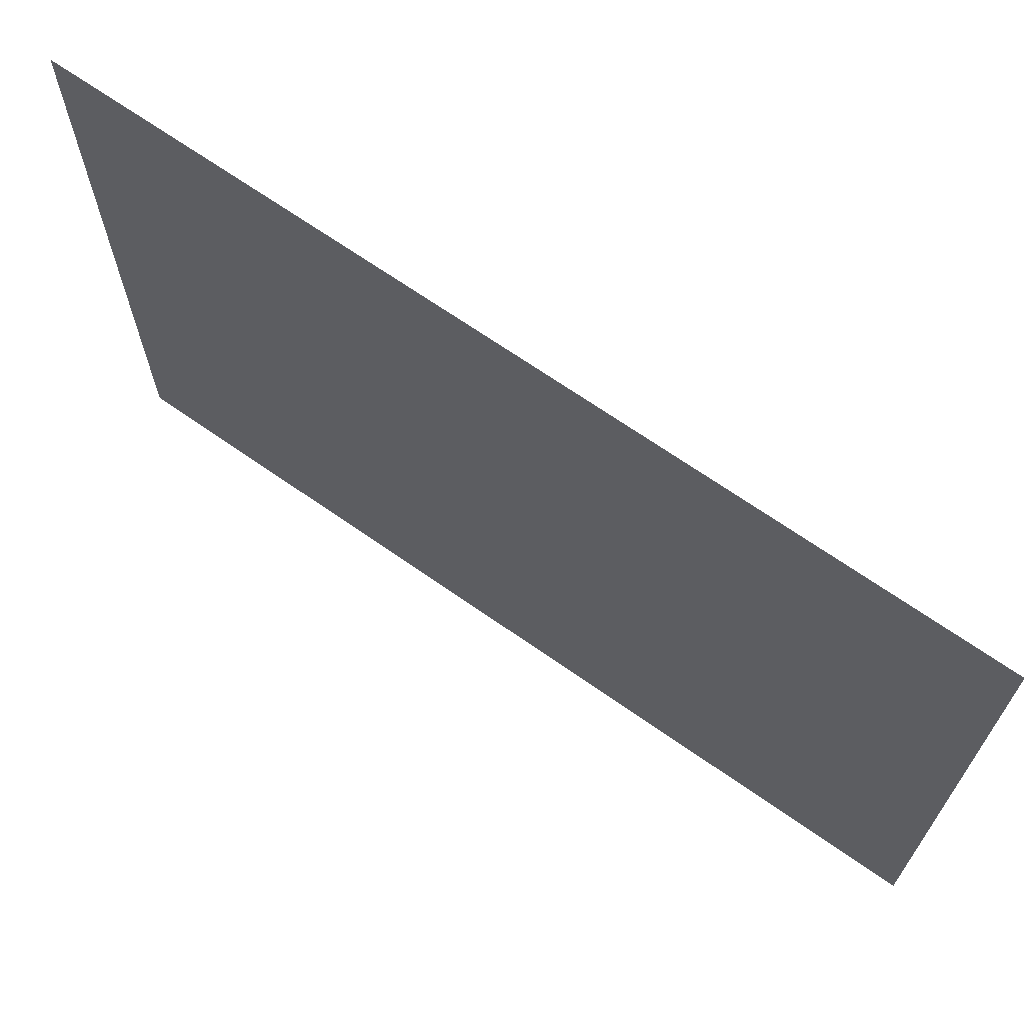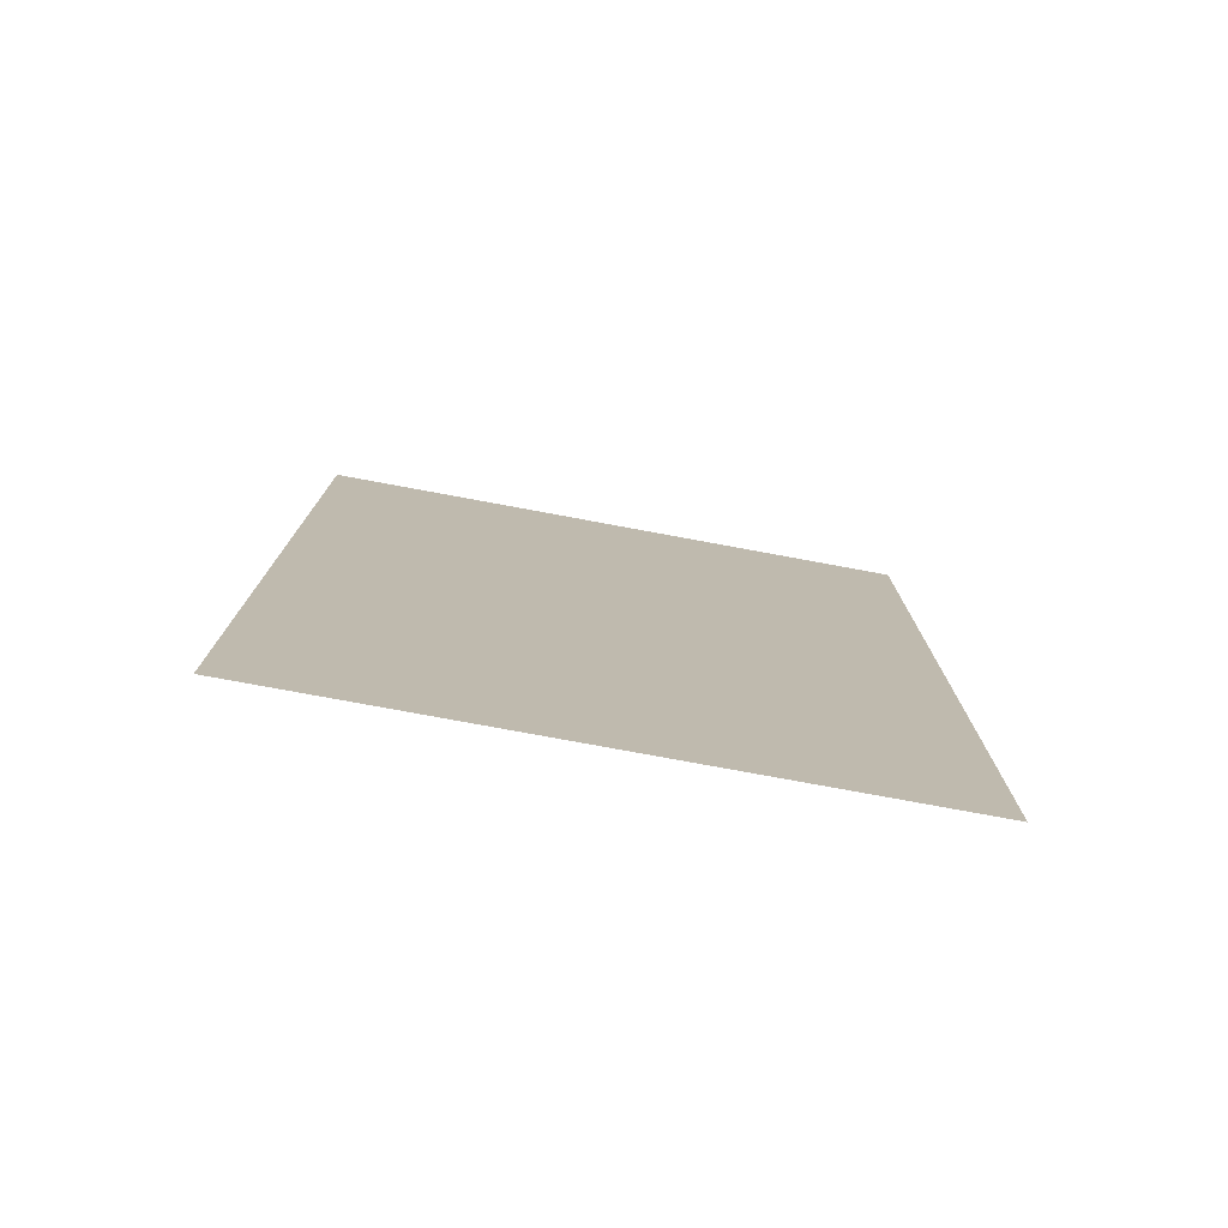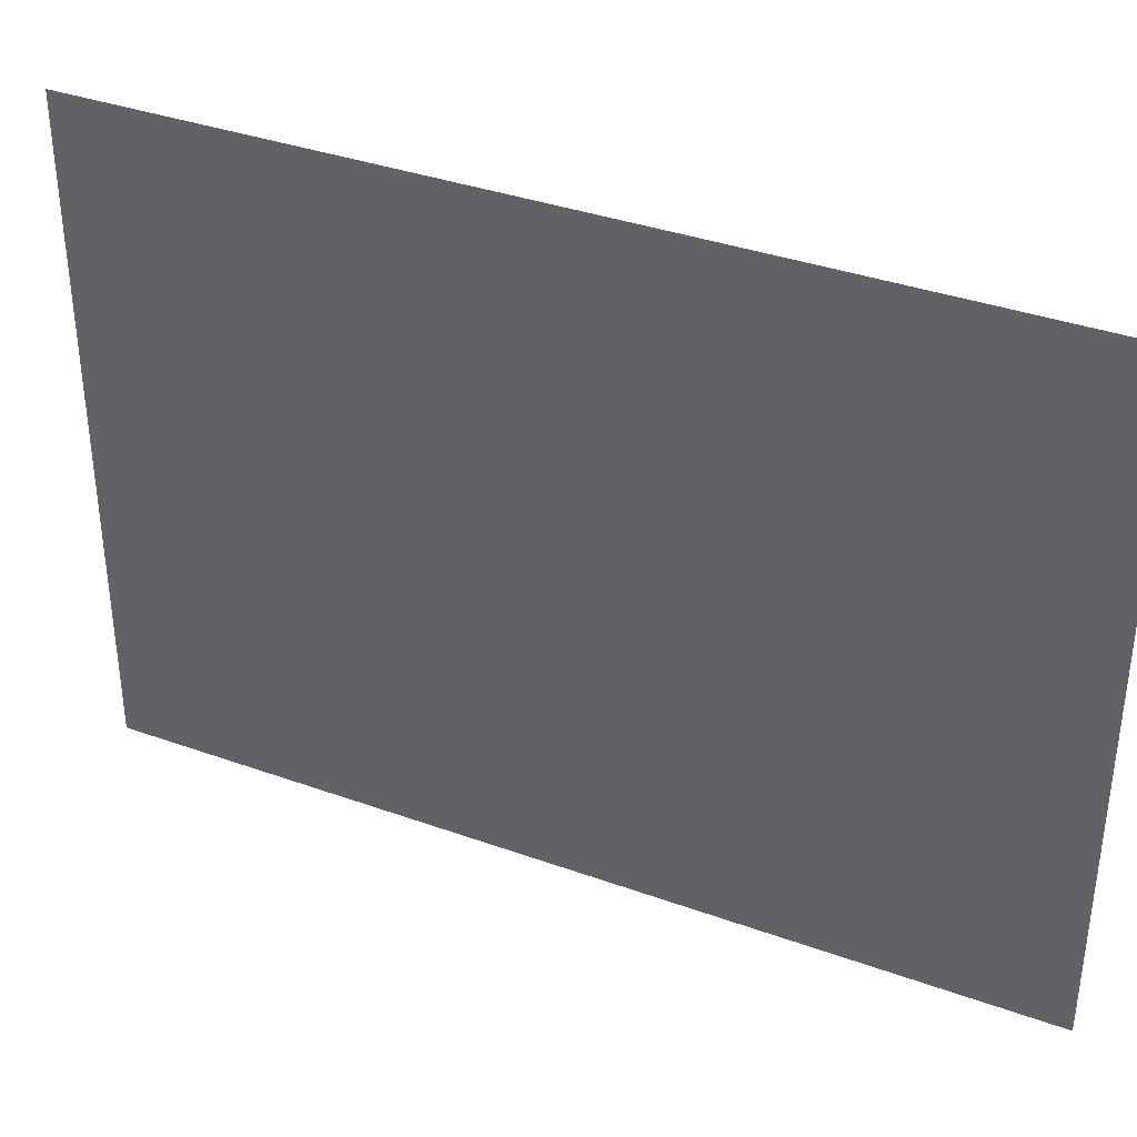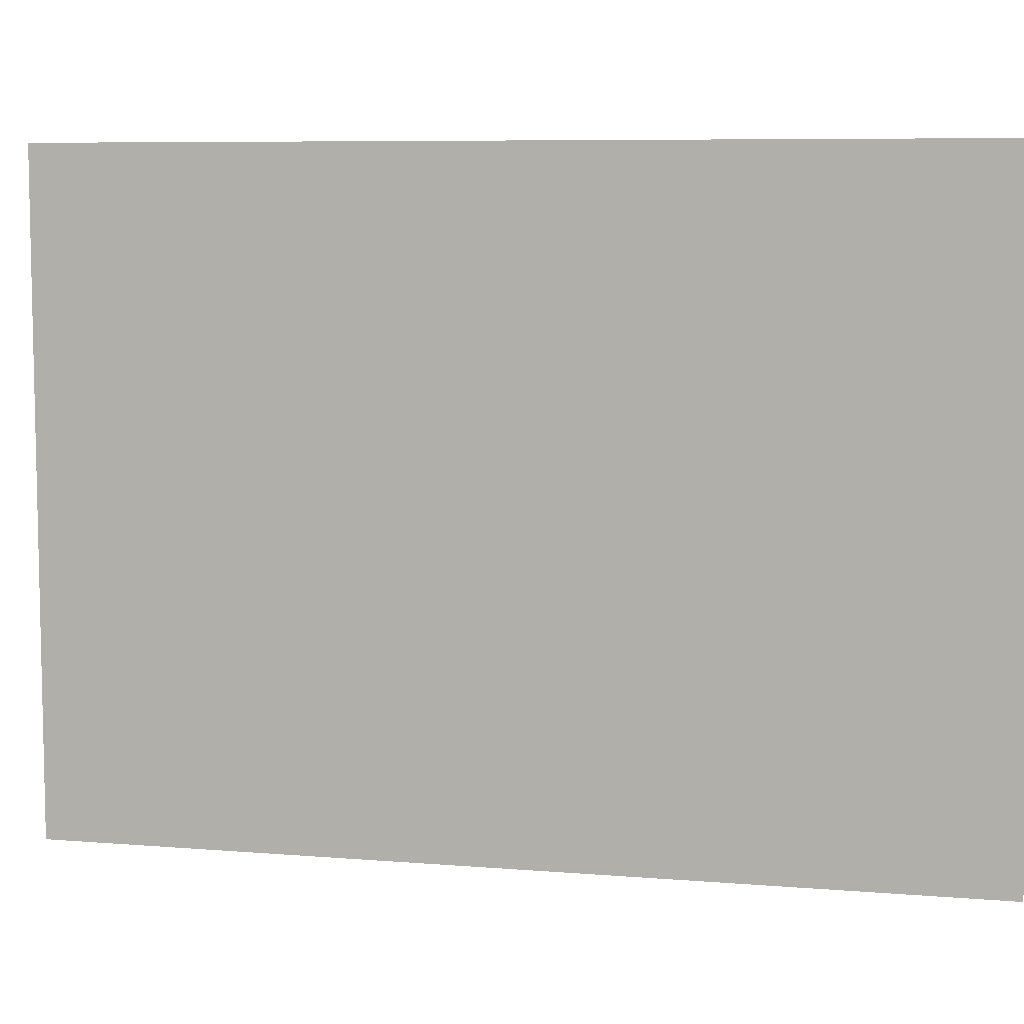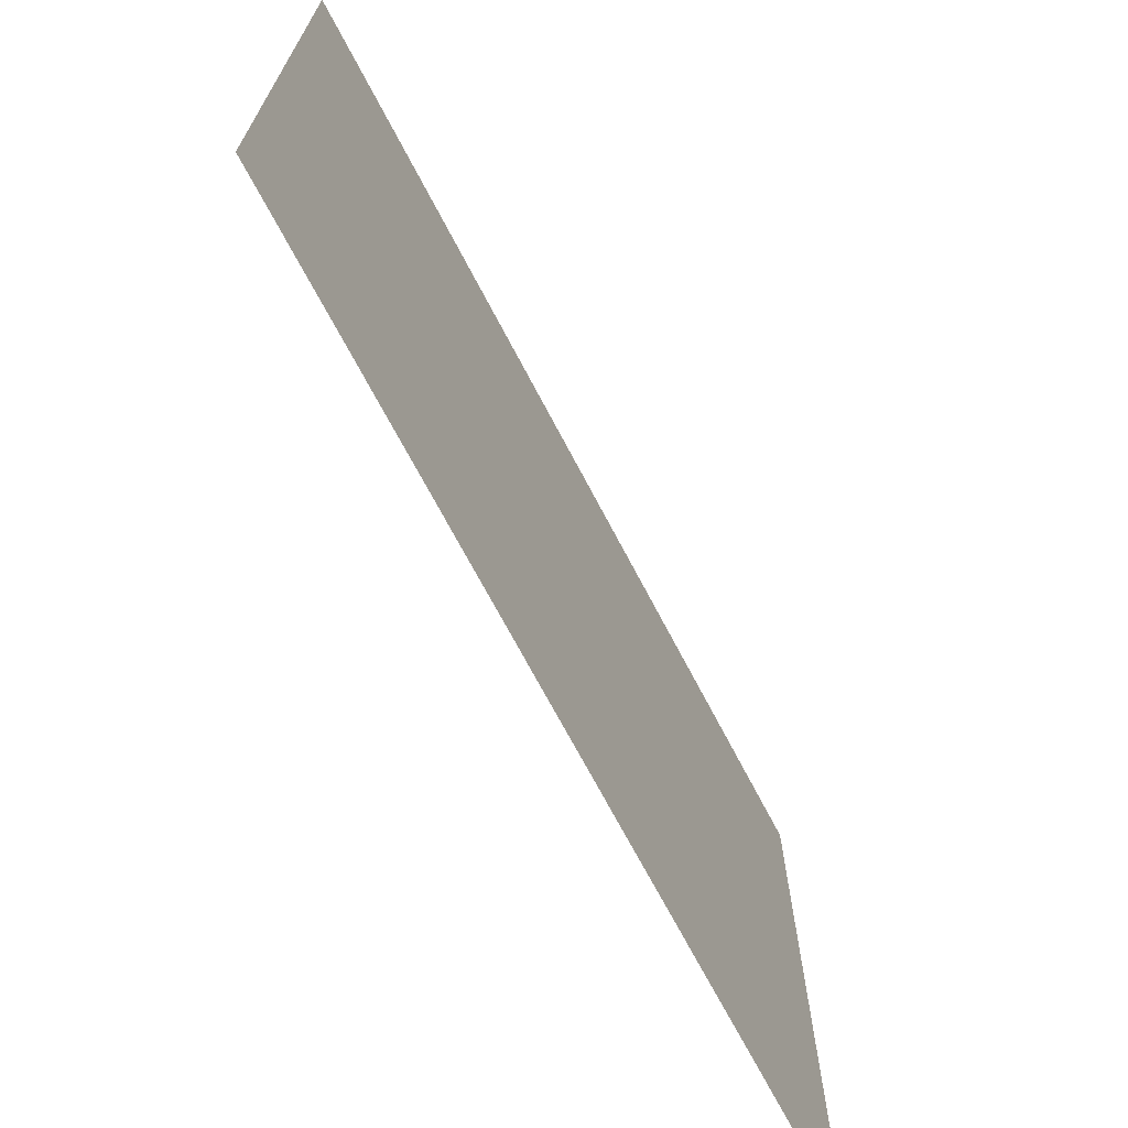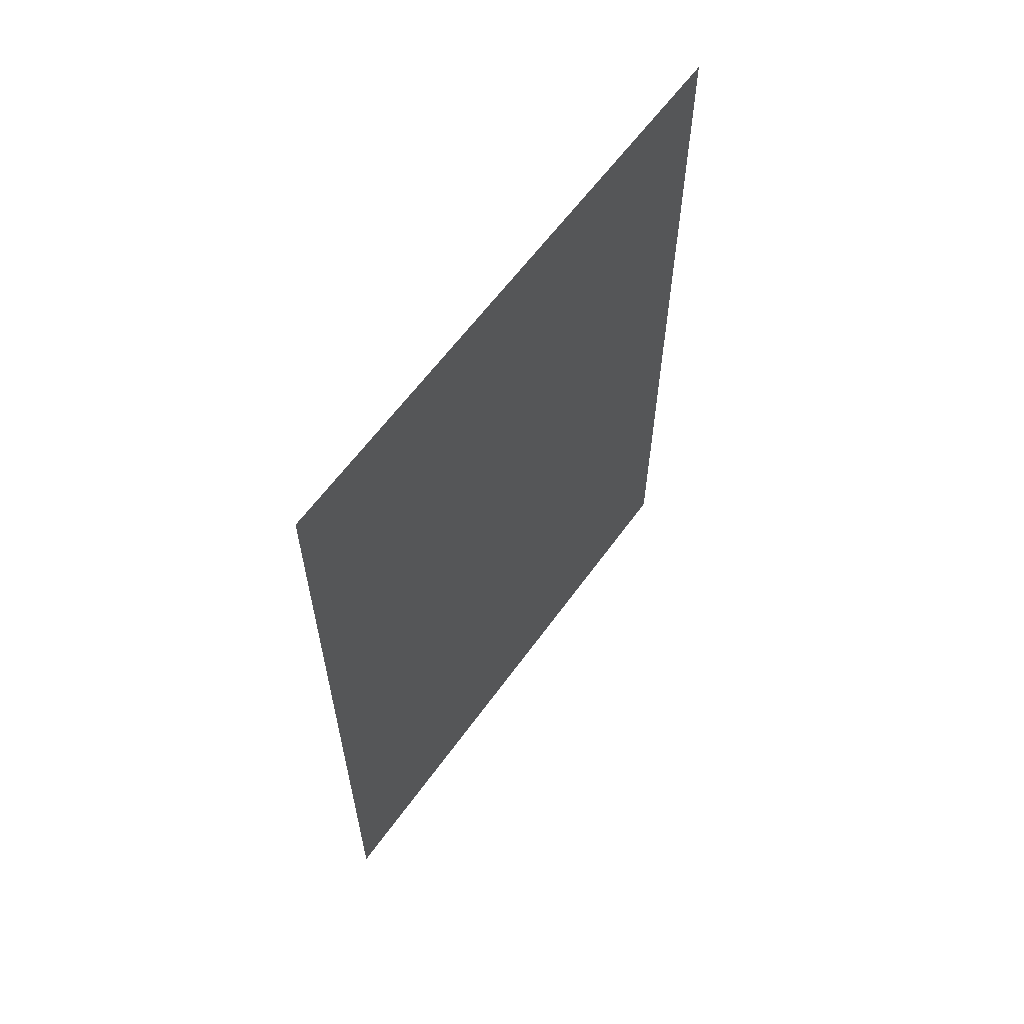
<metadata>
{"format":"obj","ext":"obj","renderer":"f3d","projection":"perspective","resolution":1024,"background":"white","views":[{"elev":68.1,"azim":125.1,"up":"+Z"},{"elev":-76.8,"azim":79.5,"up":"+Y"},{"elev":36.5,"azim":-64.9,"up":"+Z"},{"elev":7.5,"azim":-76.9,"up":"+Z"},{"elev":-69.7,"azim":27.6,"up":"+Z"},{"elev":60.9,"azim":35.6,"up":"+Y"}]}
</metadata>
<code>
g default
v -50.56 82.74 -35.22
v -50.56 82.74 -46.44
v -50.56 67.16 -35.22
v -50.56 67.16 -46.44
g VidrioPuerta1:polySurface107polySurface104
f 3 4 2 1

</code>
